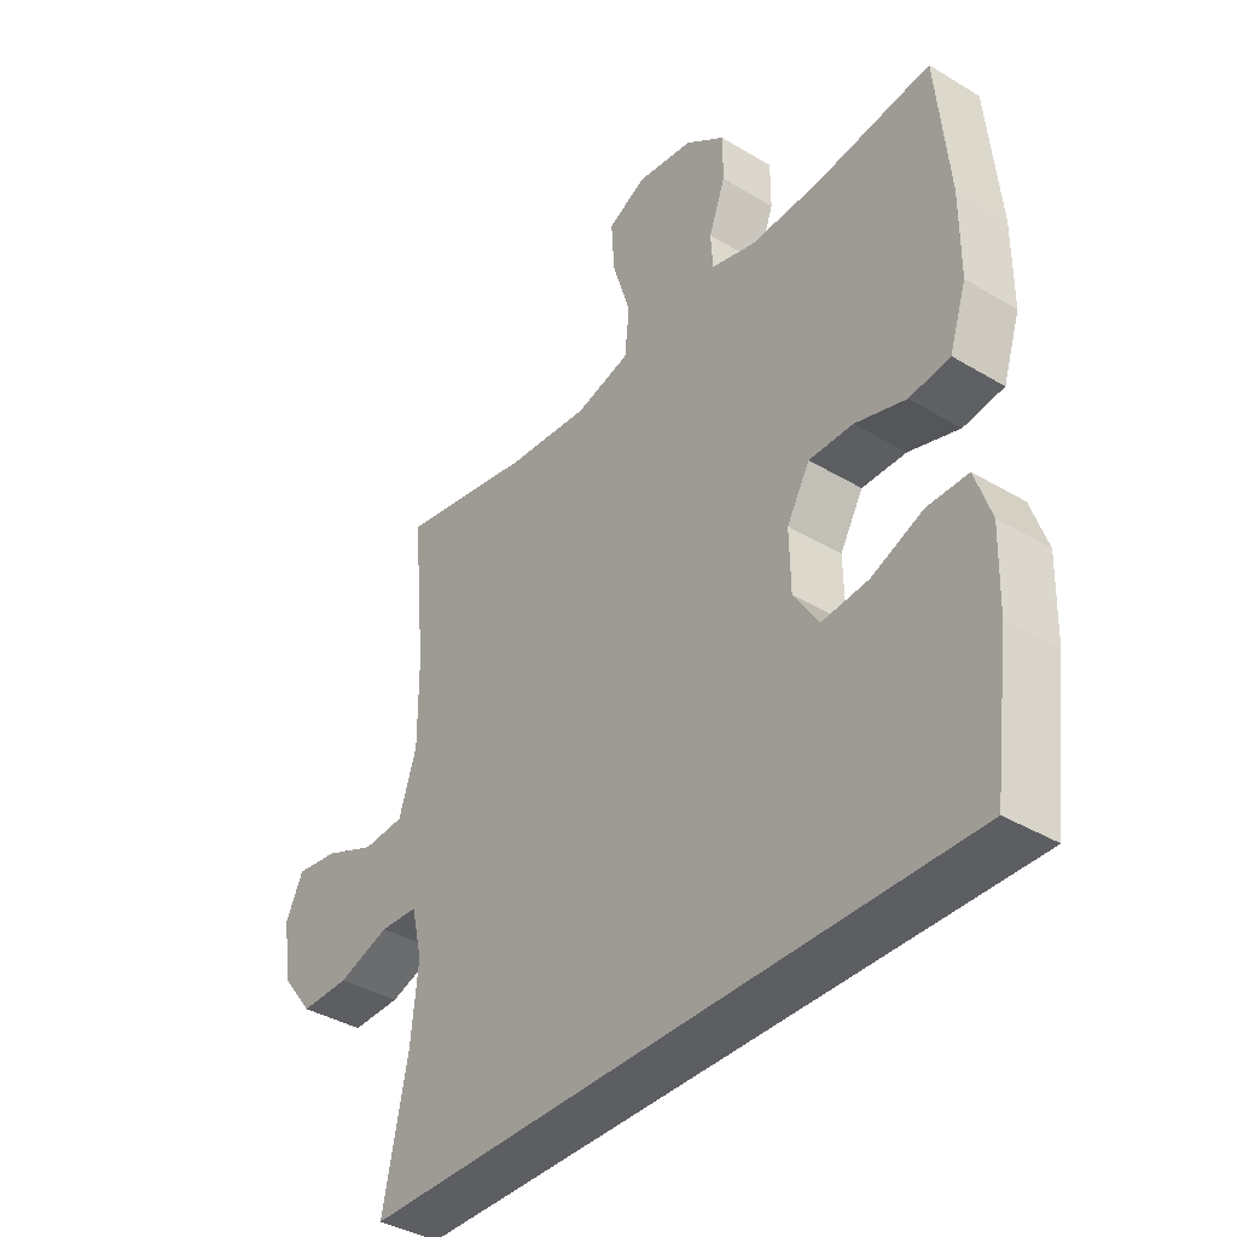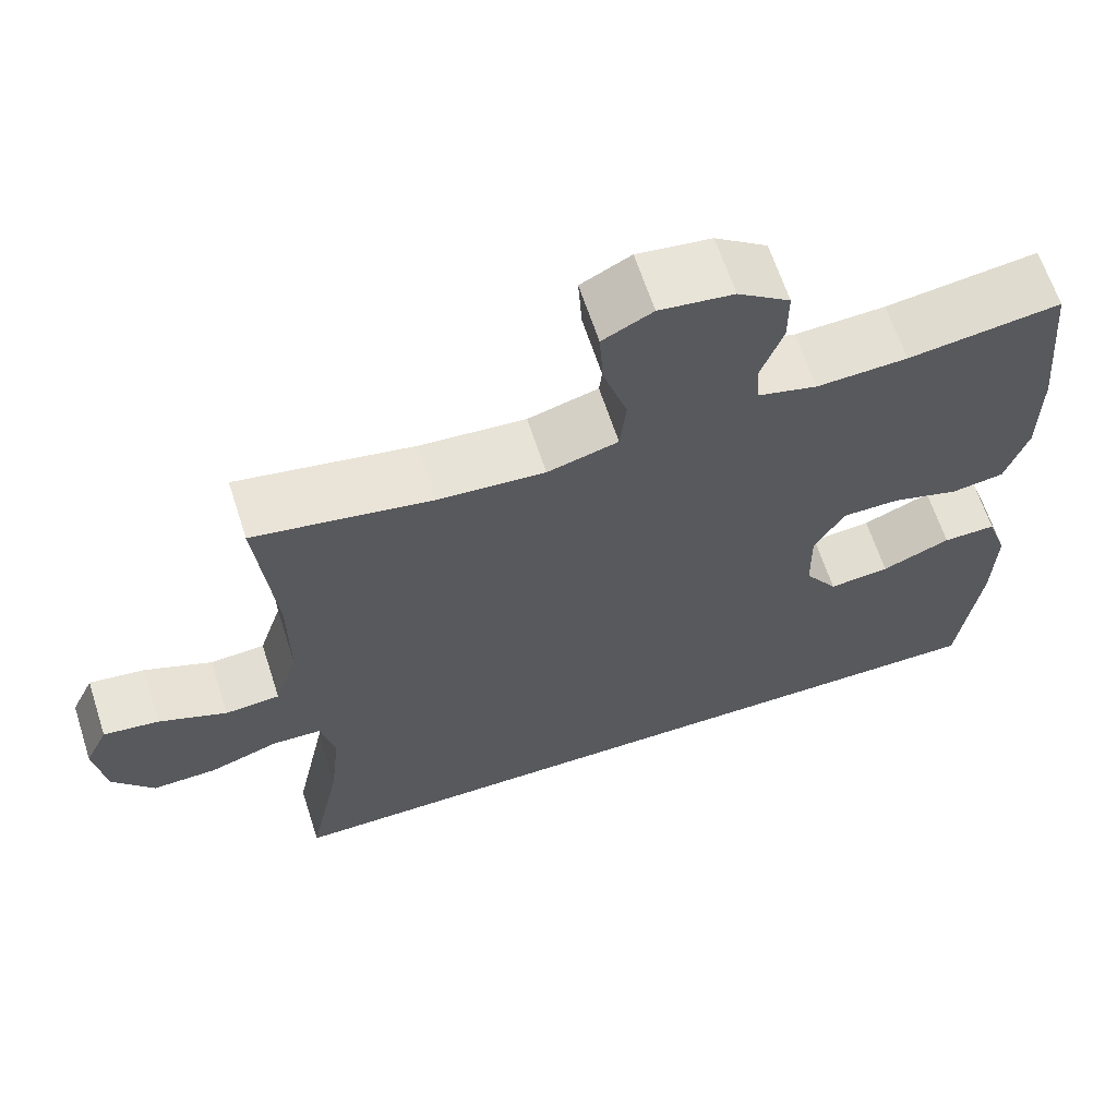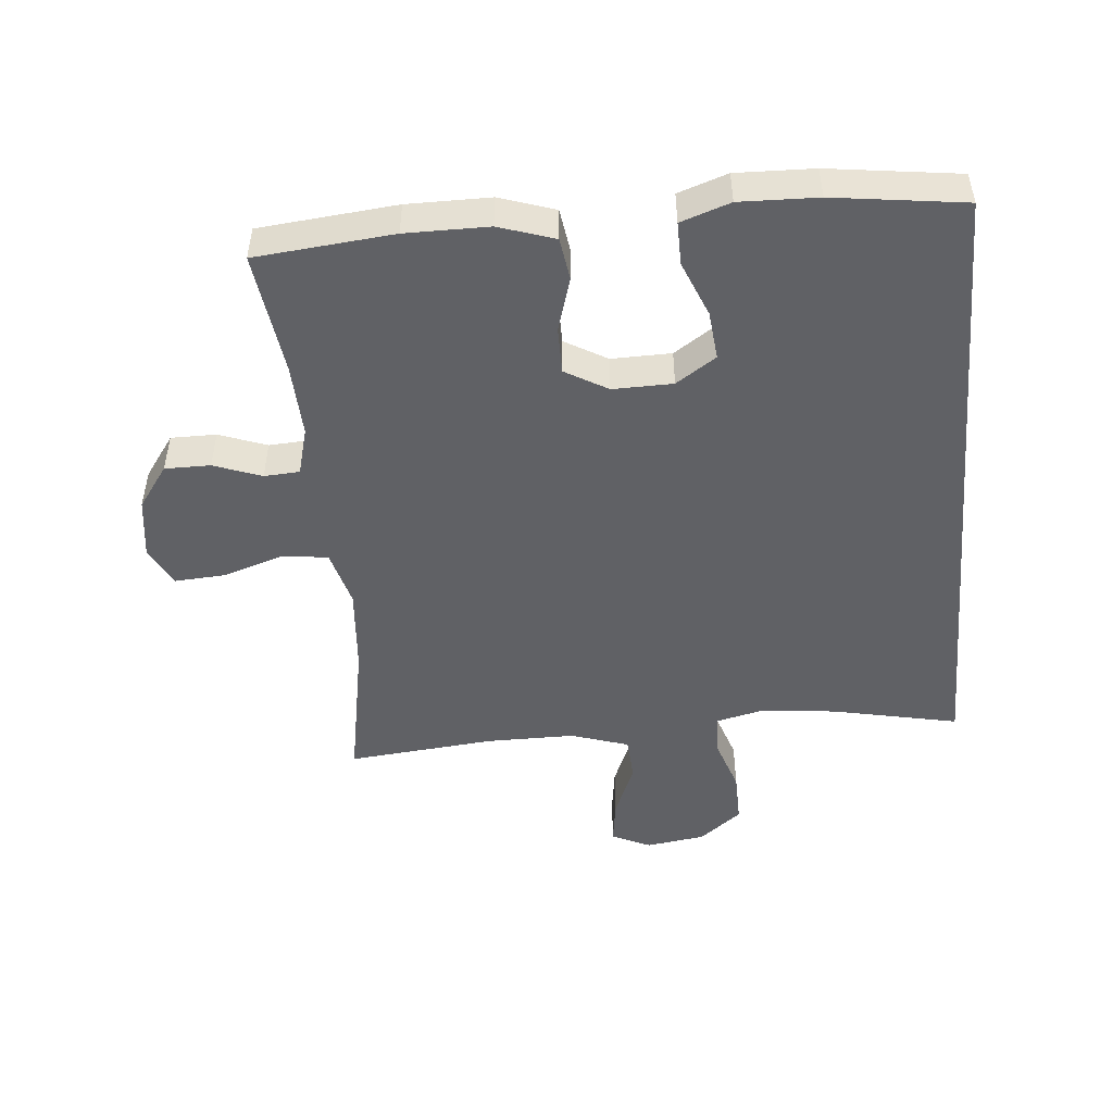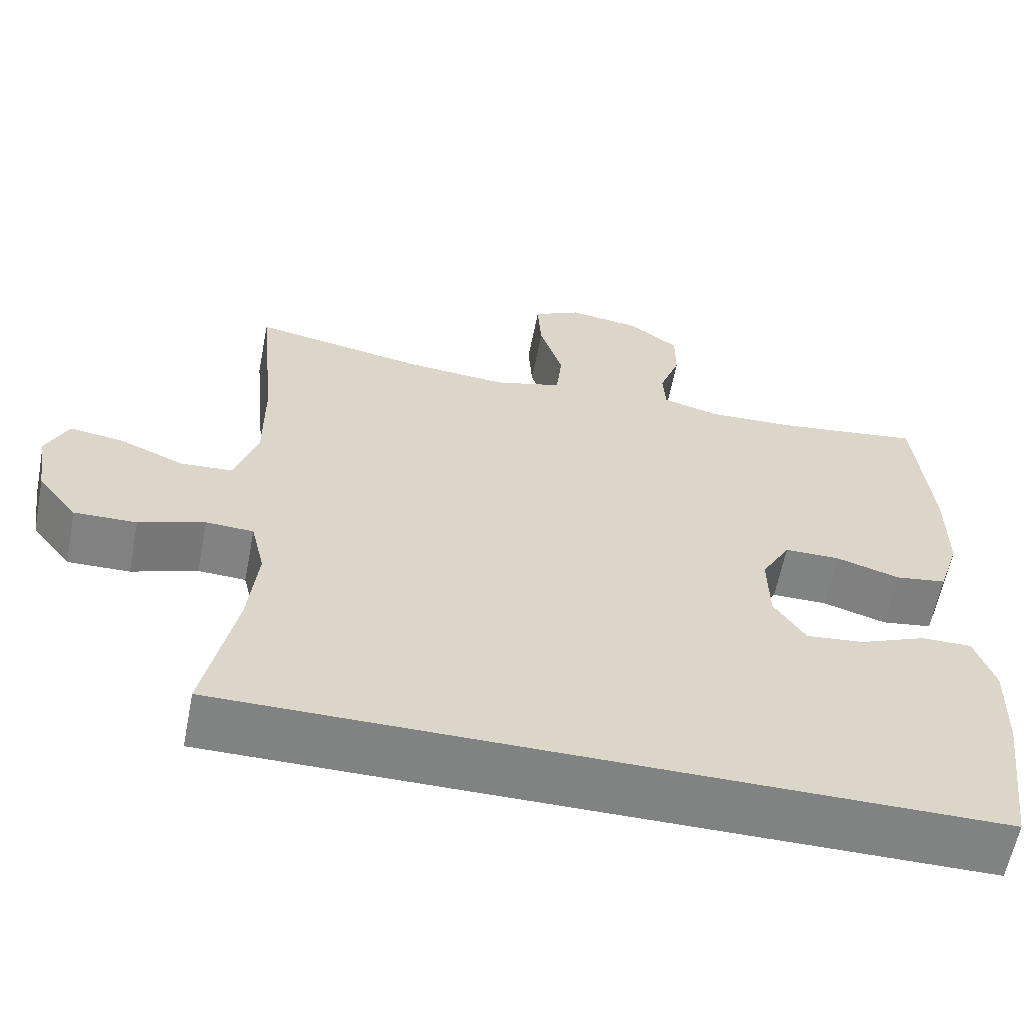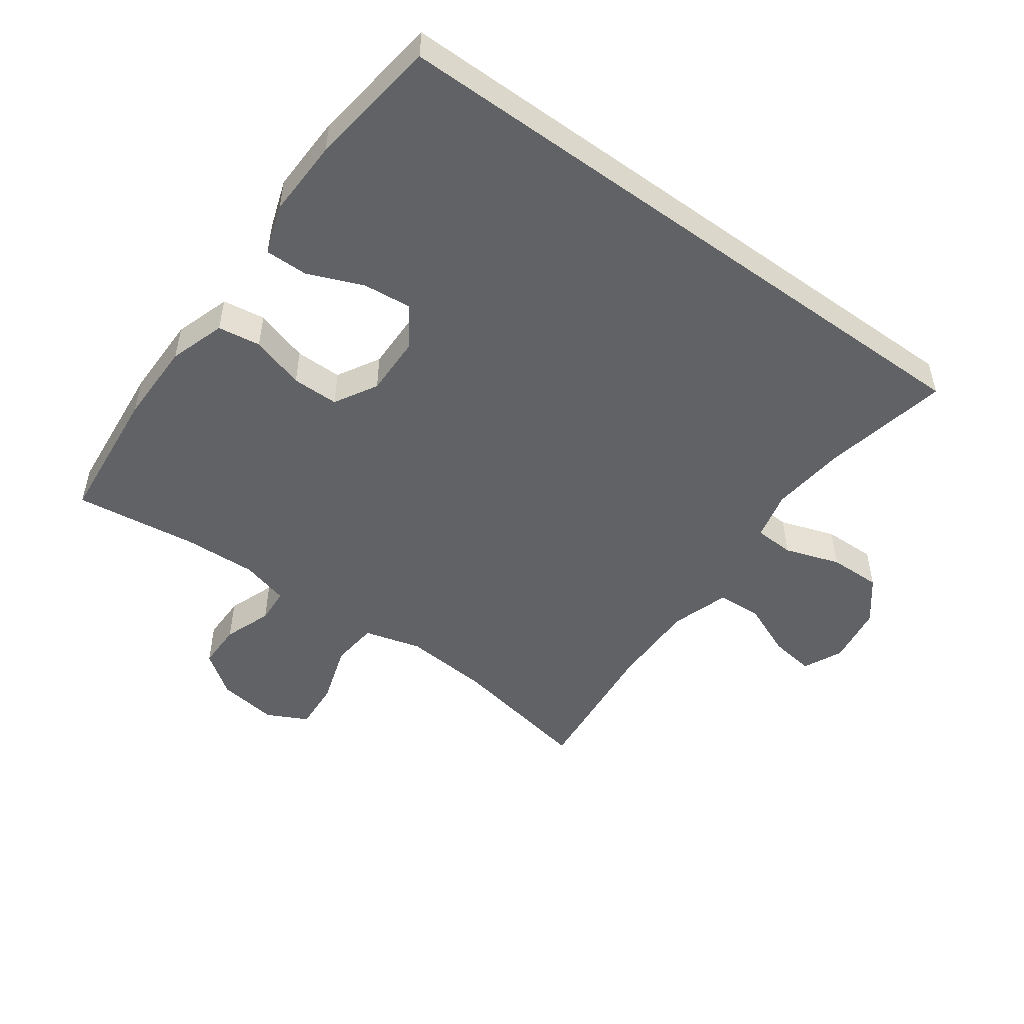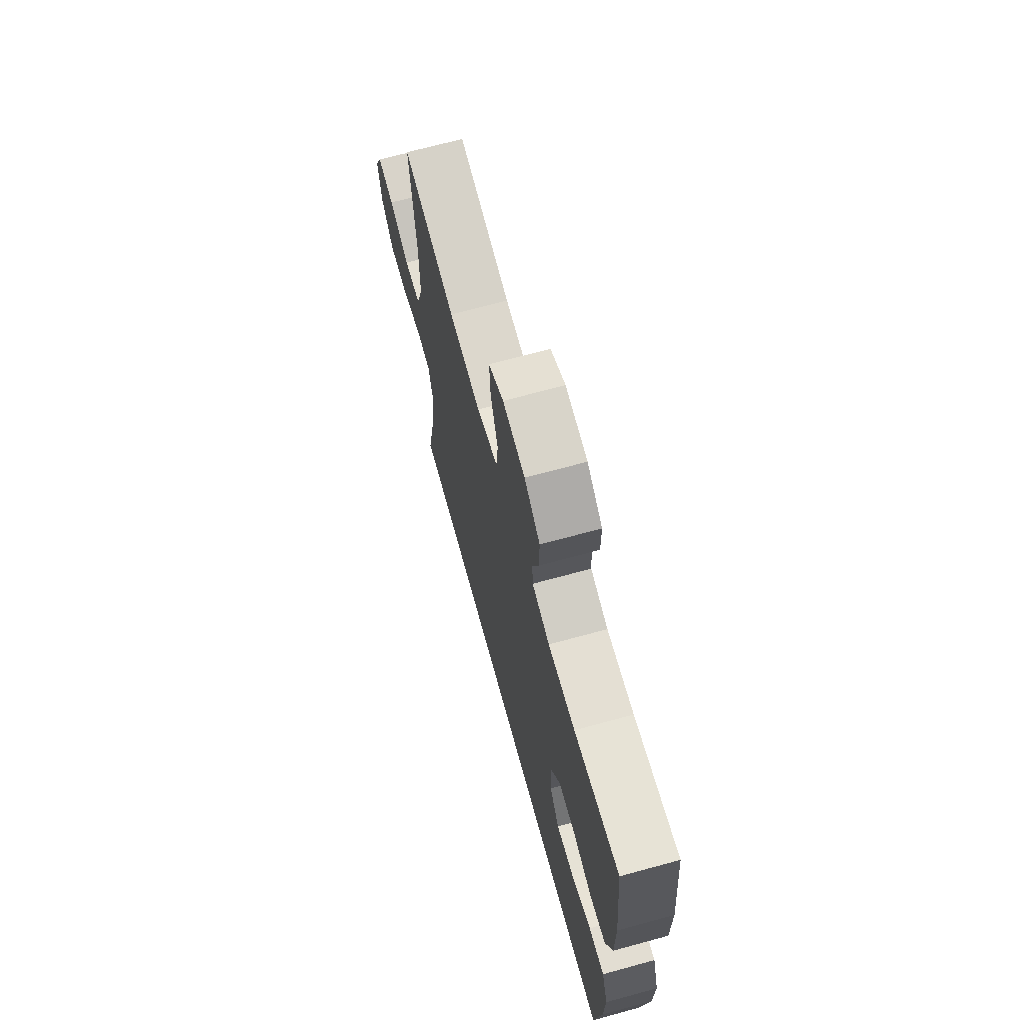
<metadata>
{"format":"obj","ext":"obj","renderer":"f3d","projection":"perspective","resolution":1024,"background":"white","views":[{"elev":-38.1,"azim":52.7,"up":"+Z"},{"elev":64.3,"azim":-18.0,"up":"+Z"},{"elev":-49.0,"azim":95.1,"up":"+Y"},{"elev":-60.6,"azim":-11.0,"up":"+Z"},{"elev":-50.6,"azim":144.1,"up":"+Y"},{"elev":68.9,"azim":74.7,"up":"+Z"}]}
</metadata>
<code>
o path3674
v 0.3364 0.0375 0.4497
v 0.2215 0.0375 0.4447
v 0.1469 0.0375 0.4648
v 0.1434 0.0375 0.5202
v 0.1708 0.0375 0.5949
v 0.1709 0.0375 0.6664
v 0.1047 0.0375 0.7142
v 0.01099 0.0375 0.7267
v -0.05222 0.0375 0.6947
v -0.04713 0.0375 0.6165
v -0.01684 0.0375 0.522
v -0.02468 0.0375 0.4488
v -0.1141 0.0375 0.4243
v -0.2488 0.0375 0.4348
v -0.473 0.0375 0.4756
v -0.4505 0.0375 0.2447
v -0.4501 0.0375 0.1065
v -0.4795 0.0375 0.01629
v -0.5487 0.0375 0.01162
v -0.6342 0.0375 0.04721
v -0.7043 0.0375 0.05701
v -0.7332 0.0375 -0.004043
v -0.7194 0.0375 -0.09724
v -0.6674 0.0375 -0.1629
v -0.5859 0.0375 -0.1613
v -0.4995 0.0375 -0.1321
v -0.4371 0.0375 -0.1349
v -0.419 0.0375 -0.2112
v -0.4319 0.0375 -0.329
v -0.473 0.0375 -0.5263
v 0.5287 0.0375 -0.5263
v 0.5557 0.0375 -0.3208
v 0.5592 0.0375 -0.1988
v 0.5328 0.0375 -0.1213
v 0.4655 0.0375 -0.1222
v 0.3788 0.0375 -0.1579
v 0.3022 0.0375 -0.1658
v 0.2606 0.0375 -0.1033
v 0.2588 0.0375 -0.009217
v 0.2969 0.0375 0.05742
v 0.3699 0.0375 0.05761
v 0.4542 0.0375 0.03227
v 0.521 0.0375 0.04234
v 0.5495 0.0375 0.1297
v 0.5496 0.0375 0.2598
v 0.5287 0.0375 0.4756
v 0.3364 -0.0375 0.4497
v 0.2215 -0.0375 0.4447
v 0.1469 -0.0375 0.4648
v 0.1434 -0.0375 0.5202
v 0.1708 -0.0375 0.5949
v 0.1709 -0.0375 0.6664
v 0.1047 -0.0375 0.7142
v 0.01099 -0.0375 0.7267
v -0.05222 -0.0375 0.6947
v -0.04713 -0.0375 0.6165
v -0.01684 -0.0375 0.522
v -0.02468 -0.0375 0.4488
v -0.1141 -0.0375 0.4243
v -0.2488 -0.0375 0.4348
v -0.473 -0.0375 0.4756
v -0.4505 -0.0375 0.2447
v -0.4501 -0.0375 0.1065
v -0.4795 -0.0375 0.01629
v -0.5487 -0.0375 0.01162
v -0.6342 -0.0375 0.04721
v -0.7043 -0.0375 0.05701
v -0.7332 -0.0375 -0.004043
v -0.7194 -0.0375 -0.09724
v -0.6674 -0.0375 -0.1629
v -0.5859 -0.0375 -0.1613
v -0.4995 -0.0375 -0.1321
v -0.4371 -0.0375 -0.1349
v -0.419 -0.0375 -0.2112
v -0.4319 -0.0375 -0.329
v -0.473 -0.0375 -0.5263
v 0.5287 -0.0375 -0.5263
v 0.5557 -0.0375 -0.3208
v 0.5592 -0.0375 -0.1988
v 0.5328 -0.0375 -0.1213
v 0.4655 -0.0375 -0.1222
v 0.3788 -0.0375 -0.1579
v 0.3022 -0.0375 -0.1658
v 0.2606 -0.0375 -0.1033
v 0.2588 -0.0375 -0.009217
v 0.2969 -0.0375 0.05742
v 0.3699 -0.0375 0.05761
v 0.4542 -0.0375 0.03227
v 0.521 -0.0375 0.04234
v 0.5495 -0.0375 0.1297
v 0.5496 -0.0375 0.2598
v 0.5287 -0.0375 0.4756
v 0.5557 0.0375 -0.3208
v 0.5592 0.0375 -0.1988
v 0.5328 0.0375 -0.1213
v 0.5328 0.0375 -0.1213
v 0.5495 0.0375 0.1297
v 0.5496 0.0375 0.2598
v 0.521 0.0375 0.04234
v 0.521 0.0375 0.04234
v 0.5287 0.0375 -0.5263
v 0.5287 0.0375 -0.5263
v 0.4655 0.0375 -0.1222
v 0.5287 0.0375 0.4756
v 0.5287 0.0375 0.4756
v -0.473 0.0375 -0.5263
v -0.473 0.0375 -0.5263
v 0.4542 0.0375 0.03227
v 0.3788 0.0375 -0.1579
v 0.3699 0.0375 0.05761
v 0.3364 0.0375 0.4497
v 0.3022 0.0375 -0.1658
v 0.3022 0.0375 -0.1658
v 0.2969 0.0375 0.05742
v 0.2215 0.0375 0.4447
v 0.2606 0.0375 -0.1033
v 0.2588 0.0375 -0.009217
v 0.1469 0.0375 0.4648
v 0.1469 0.0375 0.4648
v 0.1708 0.0375 0.5949
v 0.1709 0.0375 0.6664
v 0.1047 0.0375 0.7142
v 0.1434 0.0375 0.5202
v 0.01099 0.0375 0.7267
v -0.01684 0.0375 0.522
v -0.02468 0.0375 0.4488
v -0.02468 0.0375 0.4488
v -0.05222 0.0375 0.6947
v -0.05222 0.0375 0.6947
v -0.04713 0.0375 0.6165
v -0.1141 0.0375 0.4243
v -0.2488 0.0375 0.4348
v -0.4319 0.0375 -0.329
v -0.419 0.0375 -0.2112
v -0.4371 0.0375 -0.1349
v -0.4371 0.0375 -0.1349
v -0.4995 0.0375 -0.1321
v -0.4505 0.0375 0.2447
v -0.4501 0.0375 0.1065
v -0.473 0.0375 0.4756
v -0.473 0.0375 0.4756
v -0.4795 0.0375 0.01629
v -0.4795 0.0375 0.01629
v -0.5487 0.0375 0.01162
v -0.5859 0.0375 -0.1613
v -0.6342 0.0375 0.04721
v -0.6674 0.0375 -0.1629
v -0.7043 0.0375 0.05701
v -0.7043 0.0375 0.05701
v -0.7194 0.0375 -0.09724
v -0.7332 0.0375 -0.004043
v 0.5557 -0.0375 -0.3208
v 0.5592 -0.0375 -0.1988
v 0.5328 -0.0375 -0.1213
v 0.5328 -0.0375 -0.1213
v 0.5495 -0.0375 0.1297
v 0.5496 -0.0375 0.2598
v 0.521 -0.0375 0.04234
v 0.521 -0.0375 0.04234
v 0.5287 -0.0375 -0.5263
v 0.5287 -0.0375 -0.5263
v 0.4655 -0.0375 -0.1222
v 0.5287 -0.0375 0.4756
v 0.5287 -0.0375 0.4756
v -0.473 -0.0375 -0.5263
v -0.473 -0.0375 -0.5263
v 0.4542 -0.0375 0.03227
v 0.3788 -0.0375 -0.1579
v 0.3699 -0.0375 0.05761
v 0.3364 -0.0375 0.4497
v 0.3022 -0.0375 -0.1658
v 0.3022 -0.0375 -0.1658
v 0.2969 -0.0375 0.05742
v 0.2215 -0.0375 0.4447
v 0.2606 -0.0375 -0.1033
v 0.2588 -0.0375 -0.009217
v 0.1469 -0.0375 0.4648
v 0.1469 -0.0375 0.4648
v 0.1708 -0.0375 0.5949
v 0.1709 -0.0375 0.6664
v 0.1047 -0.0375 0.7142
v 0.1434 -0.0375 0.5202
v 0.01099 -0.0375 0.7267
v -0.01684 -0.0375 0.522
v -0.02468 -0.0375 0.4488
v -0.02468 -0.0375 0.4488
v -0.05222 -0.0375 0.6947
v -0.05222 -0.0375 0.6947
v -0.04713 -0.0375 0.6165
v -0.1141 -0.0375 0.4243
v -0.2488 -0.0375 0.4348
v -0.4319 -0.0375 -0.329
v -0.419 -0.0375 -0.2112
v -0.4371 -0.0375 -0.1349
v -0.4371 -0.0375 -0.1349
v -0.4995 -0.0375 -0.1321
v -0.4505 -0.0375 0.2447
v -0.4501 -0.0375 0.1065
v -0.473 -0.0375 0.4756
v -0.473 -0.0375 0.4756
v -0.4795 -0.0375 0.01629
v -0.4795 -0.0375 0.01629
v -0.5487 -0.0375 0.01162
v -0.5859 -0.0375 -0.1613
v -0.6342 -0.0375 0.04721
v -0.6674 -0.0375 -0.1629
v -0.7043 -0.0375 0.05701
v -0.7043 -0.0375 0.05701
v -0.7194 -0.0375 -0.09724
v -0.7332 -0.0375 -0.004043
f 205 209 203
f 204 209 206
f 197 190 191
f 177 184 185
f 176 194 175
f 173 185 176
f 193 175 194
f 189 183 187
f 176 198 194
f 204 203 209
f 170 157 163
f 162 153 154
f 168 171 152
f 194 201 196
f 196 201 203
f 197 191 199
f 210 205 207
f 157 169 156
f 180 181 179
f 196 203 204
f 169 170 173
f 167 156 169
f 198 190 197
f 171 175 192
f 192 175 193
f 158 156 167
f 194 198 201
f 165 171 192
f 179 184 182
f 184 179 189
f 174 177 173
f 176 185 190
f 160 171 165
f 152 171 160
f 153 168 152
f 209 205 210
f 176 190 198
f 153 162 168
f 173 177 185
f 174 173 170
f 181 189 179
f 183 189 181
f 170 169 157
f 182 184 177
f 32 33 79 78
f 33 96 155 79
f 44 45 91 90
f 100 44 90 159
f 102 32 78 161
f 34 35 81 80
f 45 105 164 91
f 107 31 77 166
f 42 43 89 88
f 35 36 82 81
f 41 42 88 87
f 46 1 47 92
f 36 113 172 82
f 40 41 87 86
f 1 2 48 47
f 37 38 84 83
f 39 40 86 85
f 38 39 85 84
f 2 119 178 48
f 5 6 52 51
f 6 7 53 52
f 4 5 51 50
f 3 4 50 49
f 7 8 54 53
f 11 127 186 57
f 8 129 188 54
f 10 11 57 56
f 9 10 56 55
f 12 13 59 58
f 13 14 60 59
f 29 30 76 75
f 28 29 75 74
f 136 28 74 195
f 26 27 73 72
f 16 17 63 62
f 141 16 62 200
f 14 15 61 60
f 17 143 202 63
f 18 19 65 64
f 25 26 72 71
f 19 20 66 65
f 24 25 71 70
f 20 149 208 66
f 23 24 70 69
f 22 23 69 68
f 21 22 68 67
f 146 144 150
f 145 147 150
f 138 132 131
f 118 126 125
f 117 116 135
f 114 117 126
f 134 135 116
f 130 128 124
f 117 135 139
f 145 150 144
f 111 104 98
f 103 95 94
f 109 93 112
f 135 137 142
f 137 144 142
f 138 140 132
f 151 148 146
f 98 97 110
f 121 120 122
f 137 145 144
f 110 114 111
f 108 110 97
f 139 138 131
f 112 133 116
f 133 134 116
f 99 108 97
f 135 142 139
f 106 133 112
f 120 123 125
f 125 130 120
f 115 114 118
f 117 131 126
f 101 106 112
f 93 101 112
f 94 93 109
f 150 151 146
f 117 139 131
f 94 109 103
f 114 126 118
f 115 111 114
f 122 120 130
f 124 122 130
f 111 98 110
f 123 118 125

</code>
